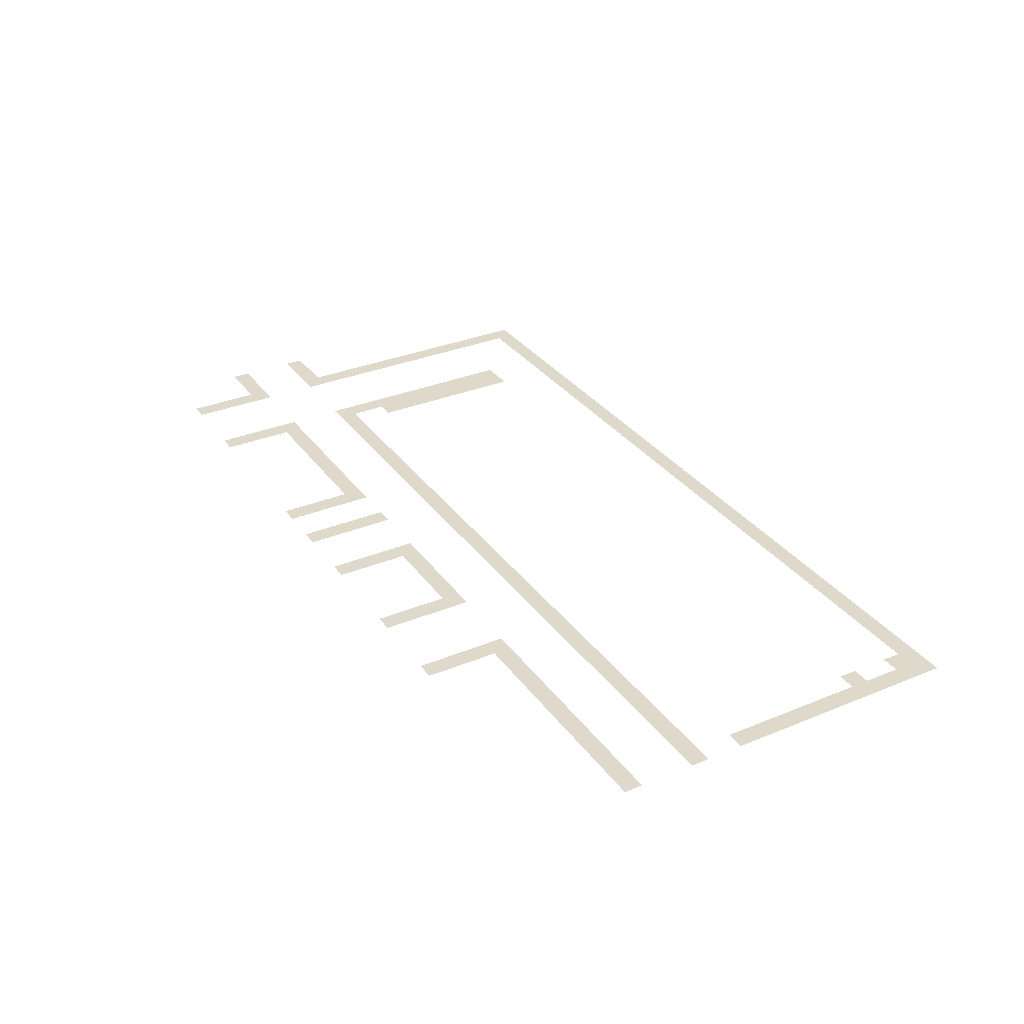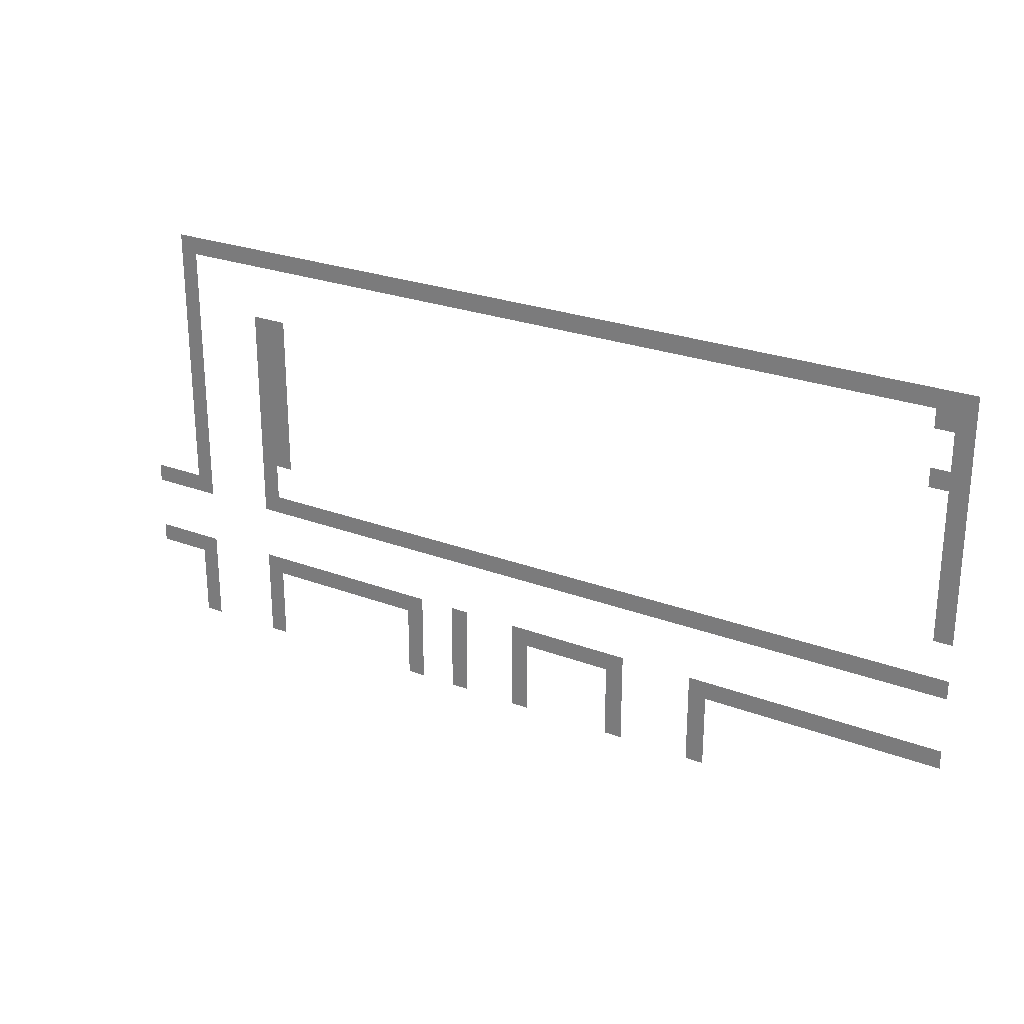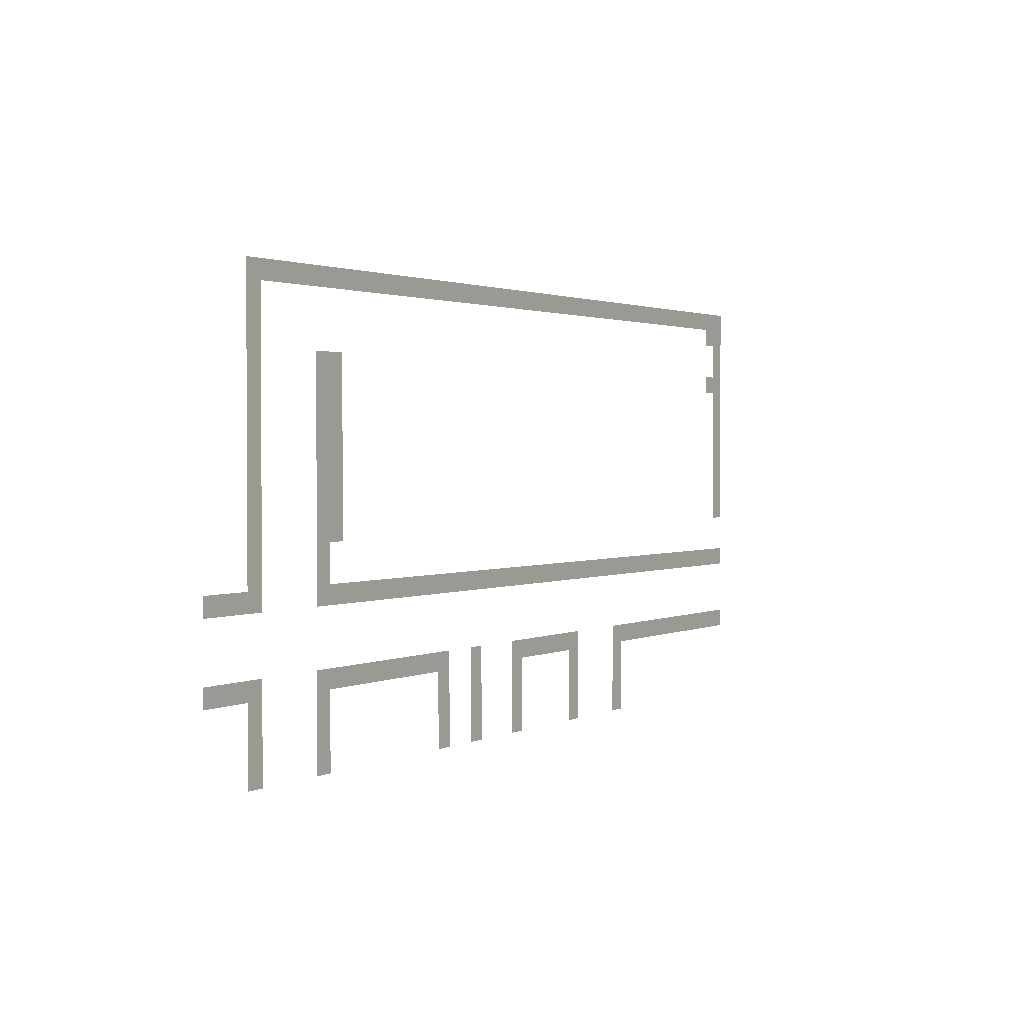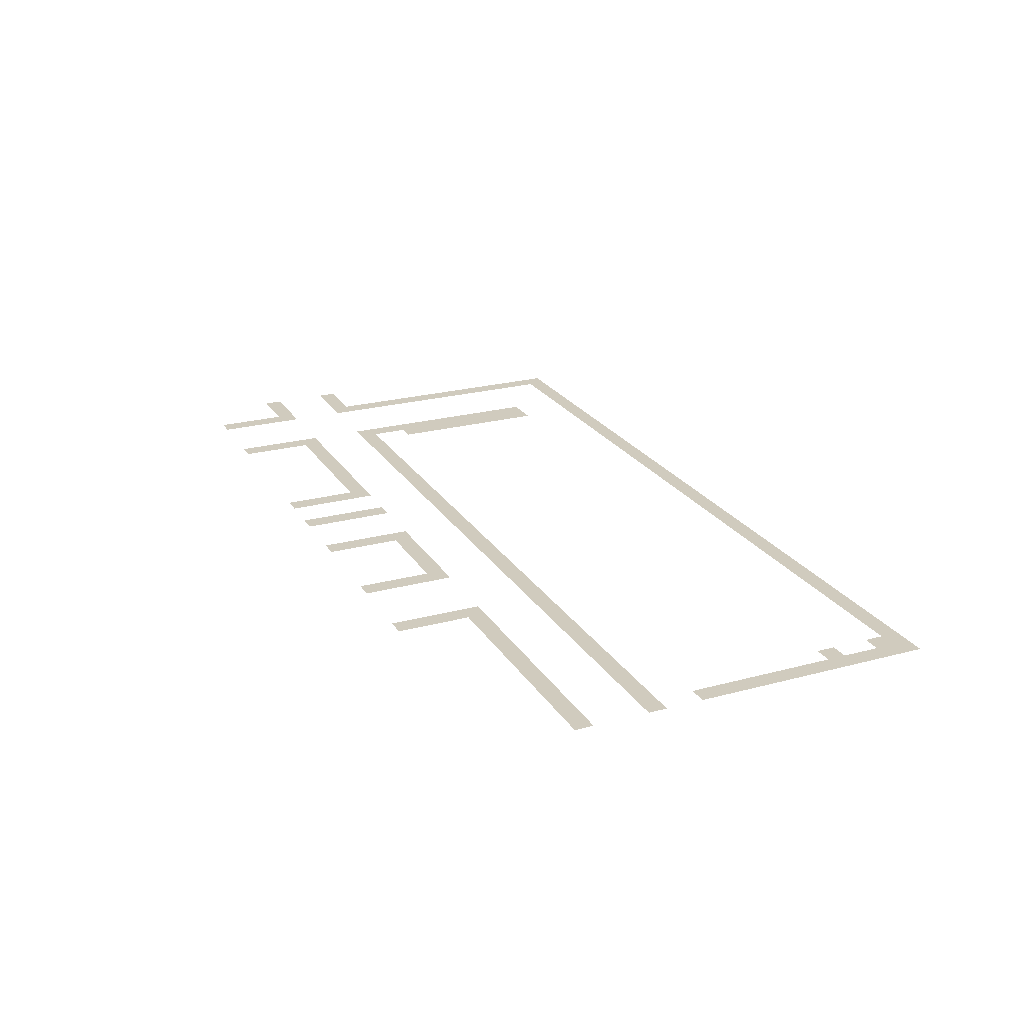
<metadata>
{"format":"obj","ext":"obj","renderer":"f3d","projection":"perspective","resolution":1024,"background":"white","views":[{"elev":32.3,"azim":60.1,"up":"+Z"},{"elev":25.4,"azim":31.4,"up":"+Y"},{"elev":1.8,"azim":-57.4,"up":"+Y"},{"elev":23.5,"azim":65.7,"up":"+Z"}]}
</metadata>
<code>
v 0 -32 0
v -16 -32 0
v -16 -16 0
v 0 -16 0
v -16 -32 0
v -32 -32 0
v -32 -16 0
v -16 -16 0
v -32 -32 0
v -48 -32 0
v -48 -16 0
v -32 -16 0
v -48 -32 0
v -64 -32 0
v -64 -16 0
v -48 -16 0
v -64 -32 0
v -80 -32 0
v -80 -16 0
v -64 -16 0
v -80 -32 0
v -96 -32 0
v -96 -16 0
v -80 -16 0
v -96 -32 0
v -112 -32 0
v -112 -16 0
v -96 -16 0
v -112 -32 0
v -128 -32 0
v -128 -16 0
v -112 -16 0
v -128 -32 0
v -144 -32 0
v -144 -16 0
v -128 -16 0
v -144 -32 0
v -160 -32 0
v -160 -16 0
v -144 -16 0
v -160 -32 0
v -176 -32 0
v -176 -16 0
v -160 -16 0
v -176 -32 0
v -192 -32 0
v -192 -16 0
v -176 -16 0
v -192 -32 0
v -208 -32 0
v -208 -16 0
v -192 -16 0
v -208 -32 0
v -224 -32 0
v -224 -16 0
v -208 -16 0
v -224 -32 0
v -240 -32 0
v -240 -16 0
v -224 -16 0
v -240 -32 0
v -256 -32 0
v -256 -16 0
v -240 -16 0
v -256 -32 0
v -272 -32 0
v -272 -16 0
v -256 -16 0
v -272 -32 0
v -288 -32 0
v -288 -16 0
v -272 -16 0
v -288 -32 0
v -304 -32 0
v -304 -16 0
v -288 -16 0
v -304 -32 0
v -320 -32 0
v -320 -16 0
v -304 -16 0
v -320 -32 0
v -336 -32 0
v -336 -16 0
v -320 -16 0
v -336 -32 0
v -352 -32 0
v -352 -16 0
v -336 -16 0
v -352 -32 0
v -368 -32 0
v -368 -16 0
v -352 -16 0
v -368 -32 0
v -384 -32 0
v -384 -16 0
v -368 -16 0
v -384 -32 0
v -400 -32 0
v -400 -16 0
v -384 -16 0
v -400 -32 0
v -416 -32 0
v -416 -16 0
v -400 -16 0
v -416 -32 0
v -432 -32 0
v -432 -16 0
v -416 -16 0
v -432 -32 0
v -448 -32 0
v -448 -16 0
v -432 -16 0
v -448 -32 0
v -464 -32 0
v -464 -16 0
v -448 -16 0
v -464 -32 0
v -480 -32 0
v -480 -16 0
v -464 -16 0
v -480 -32 0
v -496 -32 0
v -496 -16 0
v -480 -16 0
v -496 -32 0
v -512 -32 0
v -512 -16 0
v -496 -16 0
v -512 -32 0
v -528 -32 0
v -528 -16 0
v -512 -16 0
v -528 -32 0
v -544 -32 0
v -544 -16 0
v -528 -16 0
v -544 -32 0
v -560 -32 0
v -560 -16 0
v -544 -16 0
v -560 -32 0
v -576 -32 0
v -576 -16 0
v -560 -16 0
v -576 -32 0
v -592 -32 0
v -592 -16 0
v -576 -16 0
v -592 -32 0
v -608 -32 0
v -608 -16 0
v -592 -16 0
v -608 -32 0
v -624 -32 0
v -624 -16 0
v -608 -16 0
v -624 -32 0
v -640 -32 0
v -640 -16 0
v -624 -16 0
v -640 -32 0
v -656 -32 0
v -656 -16 0
v -640 -16 0
v -656 -32 0
v -672 -32 0
v -672 -16 0
v -656 -16 0
v -672 -32 0
v -688 -32 0
v -688 -16 0
v -672 -16 0
v -688 -32 0
v -704 -32 0
v -704 -16 0
v -688 -16 0
v -704 -32 0
v -720 -32 0
v -720 -16 0
v -704 -16 0
v -720 -32 0
v -736 -32 0
v -736 -16 0
v -720 -16 0
v -736 -32 0
v -752 -32 0
v -752 -16 0
v -736 -16 0
v 0 -48 0
v -16 -48 0
v -16 -32 0
v 0 -32 0
v -16 -48 0
v -32 -48 0
v -32 -32 0
v -16 -32 0
v -736 -48 0
v -752 -48 0
v -752 -32 0
v -736 -32 0
v 0 -64 0
v -16 -64 0
v -16 -48 0
v 0 -48 0
v -736 -64 0
v -752 -64 0
v -752 -48 0
v -736 -48 0
v 0 -80 0
v -16 -80 0
v -16 -64 0
v 0 -64 0
v -736 -80 0
v -752 -80 0
v -752 -64 0
v -736 -64 0
v 0 -96 0
v -16 -96 0
v -16 -80 0
v 0 -80 0
v -16 -96 0
v -32 -96 0
v -32 -80 0
v -16 -80 0
v -640 -96 0
v -656 -96 0
v -656 -80 0
v -640 -80 0
v -656 -96 0
v -672 -96 0
v -672 -80 0
v -656 -80 0
v -736 -96 0
v -752 -96 0
v -752 -80 0
v -736 -80 0
v 0 -112 0
v -16 -112 0
v -16 -96 0
v 0 -96 0
v -640 -112 0
v -656 -112 0
v -656 -96 0
v -640 -96 0
v -656 -112 0
v -672 -112 0
v -672 -96 0
v -656 -96 0
v -736 -112 0
v -752 -112 0
v -752 -96 0
v -736 -96 0
v 0 -128 0
v -16 -128 0
v -16 -112 0
v 0 -112 0
v -640 -128 0
v -656 -128 0
v -656 -112 0
v -640 -112 0
v -656 -128 0
v -672 -128 0
v -672 -112 0
v -656 -112 0
v -736 -128 0
v -752 -128 0
v -752 -112 0
v -736 -112 0
v 0 -144 0
v -16 -144 0
v -16 -128 0
v 0 -128 0
v -640 -144 0
v -656 -144 0
v -656 -128 0
v -640 -128 0
v -656 -144 0
v -672 -144 0
v -672 -128 0
v -656 -128 0
v -736 -144 0
v -752 -144 0
v -752 -128 0
v -736 -128 0
v 0 -160 0
v -16 -160 0
v -16 -144 0
v 0 -144 0
v -640 -160 0
v -656 -160 0
v -656 -144 0
v -640 -144 0
v -656 -160 0
v -672 -160 0
v -672 -144 0
v -656 -144 0
v -736 -160 0
v -752 -160 0
v -752 -144 0
v -736 -144 0
v 0 -176 0
v -16 -176 0
v -16 -160 0
v 0 -160 0
v -640 -176 0
v -656 -176 0
v -656 -160 0
v -640 -160 0
v -656 -176 0
v -672 -176 0
v -672 -160 0
v -656 -160 0
v -736 -176 0
v -752 -176 0
v -752 -160 0
v -736 -160 0
v 0 -192 0
v -16 -192 0
v -16 -176 0
v 0 -176 0
v -640 -192 0
v -656 -192 0
v -656 -176 0
v -640 -176 0
v -656 -192 0
v -672 -192 0
v -672 -176 0
v -656 -176 0
v -736 -192 0
v -752 -192 0
v -752 -176 0
v -736 -176 0
v 0 -208 0
v -16 -208 0
v -16 -192 0
v 0 -192 0
v -640 -208 0
v -656 -208 0
v -656 -192 0
v -640 -192 0
v -656 -208 0
v -672 -208 0
v -672 -192 0
v -656 -192 0
v -736 -208 0
v -752 -208 0
v -752 -192 0
v -736 -192 0
v 0 -224 0
v -16 -224 0
v -16 -208 0
v 0 -208 0
v -640 -224 0
v -656 -224 0
v -656 -208 0
v -640 -208 0
v -656 -224 0
v -672 -224 0
v -672 -208 0
v -656 -208 0
v -736 -224 0
v -752 -224 0
v -752 -208 0
v -736 -208 0
v -656 -240 0
v -672 -240 0
v -672 -224 0
v -656 -224 0
v -736 -240 0
v -752 -240 0
v -752 -224 0
v -736 -224 0
v -656 -256 0
v -672 -256 0
v -672 -240 0
v -656 -240 0
v -736 -256 0
v -752 -256 0
v -752 -240 0
v -736 -240 0
v 0 -272 0
v -16 -272 0
v -16 -256 0
v 0 -256 0
v -16 -272 0
v -32 -272 0
v -32 -256 0
v -16 -256 0
v -32 -272 0
v -48 -272 0
v -48 -256 0
v -32 -256 0
v -48 -272 0
v -64 -272 0
v -64 -256 0
v -48 -256 0
v -64 -272 0
v -80 -272 0
v -80 -256 0
v -64 -256 0
v -80 -272 0
v -96 -272 0
v -96 -256 0
v -80 -256 0
v -96 -272 0
v -112 -272 0
v -112 -256 0
v -96 -256 0
v -112 -272 0
v -128 -272 0
v -128 -256 0
v -112 -256 0
v -128 -272 0
v -144 -272 0
v -144 -256 0
v -128 -256 0
v -144 -272 0
v -160 -272 0
v -160 -256 0
v -144 -256 0
v -160 -272 0
v -176 -272 0
v -176 -256 0
v -160 -256 0
v -176 -272 0
v -192 -272 0
v -192 -256 0
v -176 -256 0
v -192 -272 0
v -208 -272 0
v -208 -256 0
v -192 -256 0
v -208 -272 0
v -224 -272 0
v -224 -256 0
v -208 -256 0
v -224 -272 0
v -240 -272 0
v -240 -256 0
v -224 -256 0
v -240 -272 0
v -256 -272 0
v -256 -256 0
v -240 -256 0
v -256 -272 0
v -272 -272 0
v -272 -256 0
v -256 -256 0
v -272 -272 0
v -288 -272 0
v -288 -256 0
v -272 -256 0
v -288 -272 0
v -304 -272 0
v -304 -256 0
v -288 -256 0
v -304 -272 0
v -320 -272 0
v -320 -256 0
v -304 -256 0
v -320 -272 0
v -336 -272 0
v -336 -256 0
v -320 -256 0
v -336 -272 0
v -352 -272 0
v -352 -256 0
v -336 -256 0
v -352 -272 0
v -368 -272 0
v -368 -256 0
v -352 -256 0
v -368 -272 0
v -384 -272 0
v -384 -256 0
v -368 -256 0
v -384 -272 0
v -400 -272 0
v -400 -256 0
v -384 -256 0
v -400 -272 0
v -416 -272 0
v -416 -256 0
v -400 -256 0
v -416 -272 0
v -432 -272 0
v -432 -256 0
v -416 -256 0
v -432 -272 0
v -448 -272 0
v -448 -256 0
v -432 -256 0
v -448 -272 0
v -464 -272 0
v -464 -256 0
v -448 -256 0
v -464 -272 0
v -480 -272 0
v -480 -256 0
v -464 -256 0
v -480 -272 0
v -496 -272 0
v -496 -256 0
v -480 -256 0
v -496 -272 0
v -512 -272 0
v -512 -256 0
v -496 -256 0
v -512 -272 0
v -528 -272 0
v -528 -256 0
v -512 -256 0
v -528 -272 0
v -544 -272 0
v -544 -256 0
v -528 -256 0
v -544 -272 0
v -560 -272 0
v -560 -256 0
v -544 -256 0
v -560 -272 0
v -576 -272 0
v -576 -256 0
v -560 -256 0
v -576 -272 0
v -592 -272 0
v -592 -256 0
v -576 -256 0
v -592 -272 0
v -608 -272 0
v -608 -256 0
v -592 -256 0
v -608 -272 0
v -624 -272 0
v -624 -256 0
v -608 -256 0
v -624 -272 0
v -640 -272 0
v -640 -256 0
v -624 -256 0
v -640 -272 0
v -656 -272 0
v -656 -256 0
v -640 -256 0
v -656 -272 0
v -672 -272 0
v -672 -256 0
v -656 -256 0
v -736 -272 0
v -752 -272 0
v -752 -256 0
v -736 -256 0
v -752 -272 0
v -768 -272 0
v -768 -256 0
v -752 -256 0
v -768 -272 0
v -784 -272 0
v -784 -256 0
v -768 -256 0
v -784 -272 0
v -800 -272 0
v -800 -256 0
v -784 -256 0
v 0 -336 0
v -16 -336 0
v -16 -320 0
v 0 -320 0
v -16 -336 0
v -32 -336 0
v -32 -320 0
v -16 -320 0
v -32 -336 0
v -48 -336 0
v -48 -320 0
v -32 -320 0
v -48 -336 0
v -64 -336 0
v -64 -320 0
v -48 -320 0
v -64 -336 0
v -80 -336 0
v -80 -320 0
v -64 -320 0
v -80 -336 0
v -96 -336 0
v -96 -320 0
v -80 -320 0
v -96 -336 0
v -112 -336 0
v -112 -320 0
v -96 -320 0
v -112 -336 0
v -128 -336 0
v -128 -320 0
v -112 -320 0
v -128 -336 0
v -144 -336 0
v -144 -320 0
v -128 -320 0
v -144 -336 0
v -160 -336 0
v -160 -320 0
v -144 -320 0
v -160 -336 0
v -176 -336 0
v -176 -320 0
v -160 -320 0
v -176 -336 0
v -192 -336 0
v -192 -320 0
v -176 -320 0
v -192 -336 0
v -208 -336 0
v -208 -320 0
v -192 -320 0
v -208 -336 0
v -224 -336 0
v -224 -320 0
v -208 -320 0
v -288 -336 0
v -304 -336 0
v -304 -320 0
v -288 -320 0
v -304 -336 0
v -320 -336 0
v -320 -320 0
v -304 -320 0
v -320 -336 0
v -336 -336 0
v -336 -320 0
v -320 -320 0
v -336 -336 0
v -352 -336 0
v -352 -320 0
v -336 -320 0
v -352 -336 0
v -368 -336 0
v -368 -320 0
v -352 -320 0
v -368 -336 0
v -384 -336 0
v -384 -320 0
v -368 -320 0
v -384 -336 0
v -400 -336 0
v -400 -320 0
v -384 -320 0
v -448 -336 0
v -464 -336 0
v -464 -320 0
v -448 -320 0
v -496 -336 0
v -512 -336 0
v -512 -320 0
v -496 -320 0
v -512 -336 0
v -528 -336 0
v -528 -320 0
v -512 -320 0
v -528 -336 0
v -544 -336 0
v -544 -320 0
v -528 -320 0
v -544 -336 0
v -560 -336 0
v -560 -320 0
v -544 -320 0
v -560 -336 0
v -576 -336 0
v -576 -320 0
v -560 -320 0
v -576 -336 0
v -592 -336 0
v -592 -320 0
v -576 -320 0
v -592 -336 0
v -608 -336 0
v -608 -320 0
v -592 -320 0
v -608 -336 0
v -624 -336 0
v -624 -320 0
v -608 -320 0
v -624 -336 0
v -640 -336 0
v -640 -320 0
v -624 -320 0
v -640 -336 0
v -656 -336 0
v -656 -320 0
v -640 -320 0
v -656 -336 0
v -672 -336 0
v -672 -320 0
v -656 -320 0
v -736 -336 0
v -752 -336 0
v -752 -320 0
v -736 -320 0
v -752 -336 0
v -768 -336 0
v -768 -320 0
v -752 -320 0
v -768 -336 0
v -784 -336 0
v -784 -320 0
v -768 -320 0
v -784 -336 0
v -800 -336 0
v -800 -320 0
v -784 -320 0
v -208 -352 0
v -224 -352 0
v -224 -336 0
v -208 -336 0
v -288 -352 0
v -304 -352 0
v -304 -336 0
v -288 -336 0
v -384 -352 0
v -400 -352 0
v -400 -336 0
v -384 -336 0
v -448 -352 0
v -464 -352 0
v -464 -336 0
v -448 -336 0
v -496 -352 0
v -512 -352 0
v -512 -336 0
v -496 -336 0
v -656 -352 0
v -672 -352 0
v -672 -336 0
v -656 -336 0
v -736 -352 0
v -752 -352 0
v -752 -336 0
v -736 -336 0
v -208 -368 0
v -224 -368 0
v -224 -352 0
v -208 -352 0
v -288 -368 0
v -304 -368 0
v -304 -352 0
v -288 -352 0
v -384 -368 0
v -400 -368 0
v -400 -352 0
v -384 -352 0
v -448 -368 0
v -464 -368 0
v -464 -352 0
v -448 -352 0
v -496 -368 0
v -512 -368 0
v -512 -352 0
v -496 -352 0
v -656 -368 0
v -672 -368 0
v -672 -352 0
v -656 -352 0
v -736 -368 0
v -752 -368 0
v -752 -352 0
v -736 -352 0
v -208 -384 0
v -224 -384 0
v -224 -368 0
v -208 -368 0
v -288 -384 0
v -304 -384 0
v -304 -368 0
v -288 -368 0
v -384 -384 0
v -400 -384 0
v -400 -368 0
v -384 -368 0
v -448 -384 0
v -464 -384 0
v -464 -368 0
v -448 -368 0
v -496 -384 0
v -512 -384 0
v -512 -368 0
v -496 -368 0
v -656 -384 0
v -672 -384 0
v -672 -368 0
v -656 -368 0
v -736 -384 0
v -752 -384 0
v -752 -368 0
v -736 -368 0
v -208 -400 0
v -224 -400 0
v -224 -384 0
v -208 -384 0
v -288 -400 0
v -304 -400 0
v -304 -384 0
v -288 -384 0
v -384 -400 0
v -400 -400 0
v -400 -384 0
v -384 -384 0
v -448 -400 0
v -464 -400 0
v -464 -384 0
v -448 -384 0
v -496 -400 0
v -512 -400 0
v -512 -384 0
v -496 -384 0
v -656 -400 0
v -672 -400 0
v -672 -384 0
v -656 -384 0
v -736 -400 0
v -752 -400 0
v -752 -384 0
v -736 -384 0
g level1_mesh_0026
f 1 2 3 4
f 5 6 7 8
f 9 10 11 12
f 13 14 15 16
f 17 18 19 20
f 21 22 23 24
f 25 26 27 28
f 29 30 31 32
f 33 34 35 36
f 37 38 39 40
f 41 42 43 44
f 45 46 47 48
f 49 50 51 52
f 53 54 55 56
f 57 58 59 60
f 61 62 63 64
f 65 66 67 68
f 69 70 71 72
f 73 74 75 76
f 77 78 79 80
f 81 82 83 84
f 85 86 87 88
f 89 90 91 92
f 93 94 95 96
f 97 98 99 100
f 101 102 103 104
f 105 106 107 108
f 109 110 111 112
f 113 114 115 116
f 117 118 119 120
f 121 122 123 124
f 125 126 127 128
f 129 130 131 132
f 133 134 135 136
f 137 138 139 140
f 141 142 143 144
f 145 146 147 148
f 149 150 151 152
f 153 154 155 156
f 157 158 159 160
f 161 162 163 164
f 165 166 167 168
f 169 170 171 172
f 173 174 175 176
f 177 178 179 180
f 181 182 183 184
f 185 186 187 188
f 189 190 191 192
f 193 194 195 196
f 197 198 199 200
f 201 202 203 204
f 205 206 207 208
f 209 210 211 212
f 213 214 215 216
f 217 218 219 220
f 221 222 223 224
f 225 226 227 228
f 229 230 231 232
f 233 234 235 236
f 237 238 239 240
f 241 242 243 244
f 245 246 247 248
f 249 250 251 252
f 253 254 255 256
f 257 258 259 260
f 261 262 263 264
f 265 266 267 268
f 269 270 271 272
f 273 274 275 276
f 277 278 279 280
f 281 282 283 284
f 285 286 287 288
f 289 290 291 292
f 293 294 295 296
f 297 298 299 300
f 301 302 303 304
f 305 306 307 308
f 309 310 311 312
f 313 314 315 316
f 317 318 319 320
f 321 322 323 324
f 325 326 327 328
f 329 330 331 332
f 333 334 335 336
f 337 338 339 340
f 341 342 343 344
f 345 346 347 348
f 349 350 351 352
f 353 354 355 356
f 357 358 359 360
f 361 362 363 364
f 365 366 367 368
f 369 370 371 372
f 373 374 375 376
f 377 378 379 380
f 381 382 383 384
f 385 386 387 388
f 389 390 391 392
f 393 394 395 396
f 397 398 399 400
f 401 402 403 404
f 405 406 407 408
f 409 410 411 412
f 413 414 415 416
f 417 418 419 420
f 421 422 423 424
f 425 426 427 428
f 429 430 431 432
f 433 434 435 436
f 437 438 439 440
f 441 442 443 444
f 445 446 447 448
f 449 450 451 452
f 453 454 455 456
f 457 458 459 460
f 461 462 463 464
f 465 466 467 468
f 469 470 471 472
f 473 474 475 476
f 477 478 479 480
f 481 482 483 484
f 485 486 487 488
f 489 490 491 492
f 493 494 495 496
f 497 498 499 500
f 501 502 503 504
f 505 506 507 508
f 509 510 511 512
f 513 514 515 516
f 517 518 519 520
f 521 522 523 524
f 525 526 527 528
f 529 530 531 532
f 533 534 535 536
f 537 538 539 540
f 541 542 543 544
f 545 546 547 548
f 549 550 551 552
f 553 554 555 556
f 557 558 559 560
f 561 562 563 564
f 565 566 567 568
f 569 570 571 572
f 573 574 575 576
f 577 578 579 580
f 581 582 583 584
f 585 586 587 588
f 589 590 591 592
f 593 594 595 596
f 597 598 599 600
f 601 602 603 604
f 605 606 607 608
f 609 610 611 612
f 613 614 615 616
f 617 618 619 620
f 621 622 623 624
f 625 626 627 628
f 629 630 631 632
f 633 634 635 636
f 637 638 639 640
f 641 642 643 644
f 645 646 647 648
f 649 650 651 652
f 653 654 655 656
f 657 658 659 660
f 661 662 663 664
f 665 666 667 668
f 669 670 671 672
f 673 674 675 676
f 677 678 679 680
f 681 682 683 684
f 685 686 687 688
f 689 690 691 692
f 693 694 695 696
f 697 698 699 700
f 701 702 703 704
f 705 706 707 708
f 709 710 711 712
f 713 714 715 716
f 717 718 719 720
f 721 722 723 724
f 725 726 727 728
f 729 730 731 732
f 733 734 735 736
f 737 738 739 740
f 741 742 743 744
f 745 746 747 748
f 749 750 751 752
f 753 754 755 756
f 757 758 759 760
f 761 762 763 764
f 765 766 767 768
f 769 770 771 772
f 773 774 775 776
f 777 778 779 780
f 781 782 783 784
f 785 786 787 788
f 789 790 791 792
f 793 794 795 796
f 797 798 799 800
f 801 802 803 804
f 805 806 807 808
f 809 810 811 812
f 813 814 815 816
f 817 818 819 820
f 821 822 823 824

</code>
